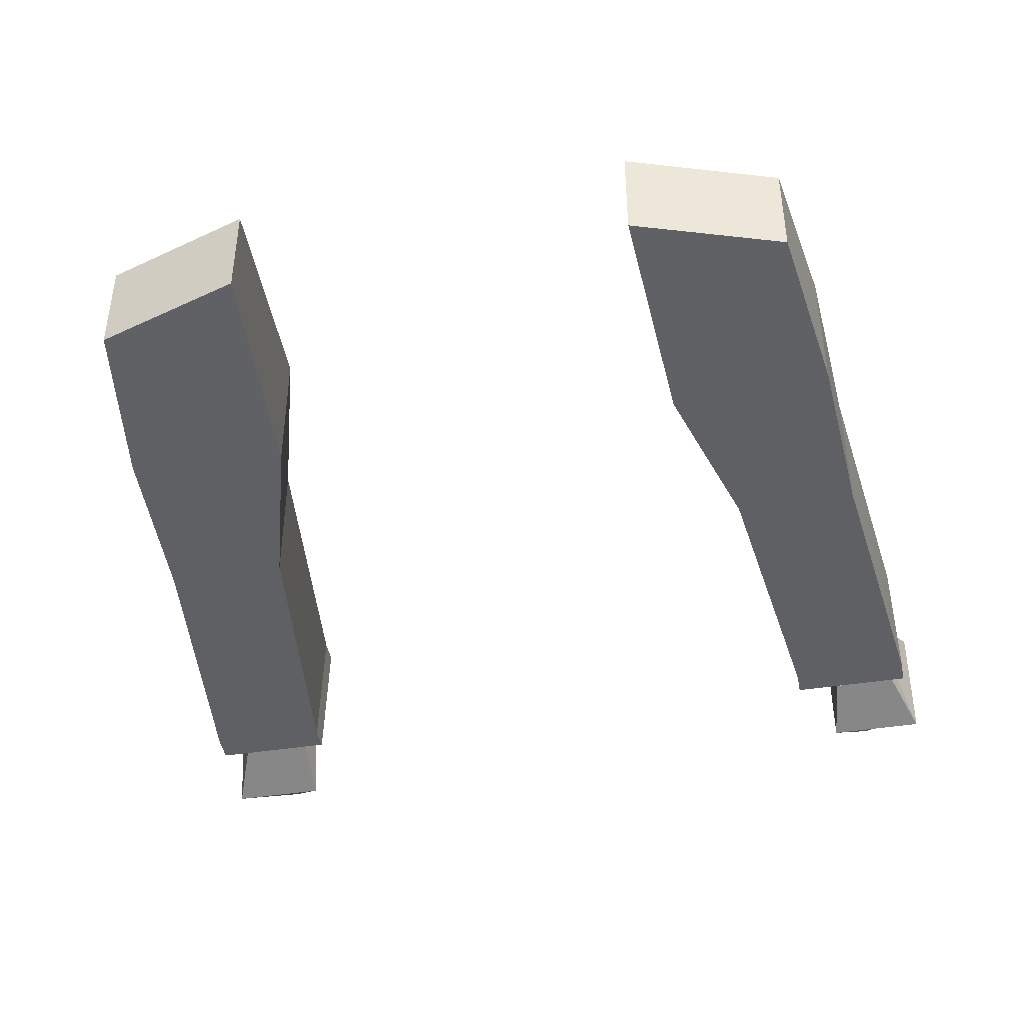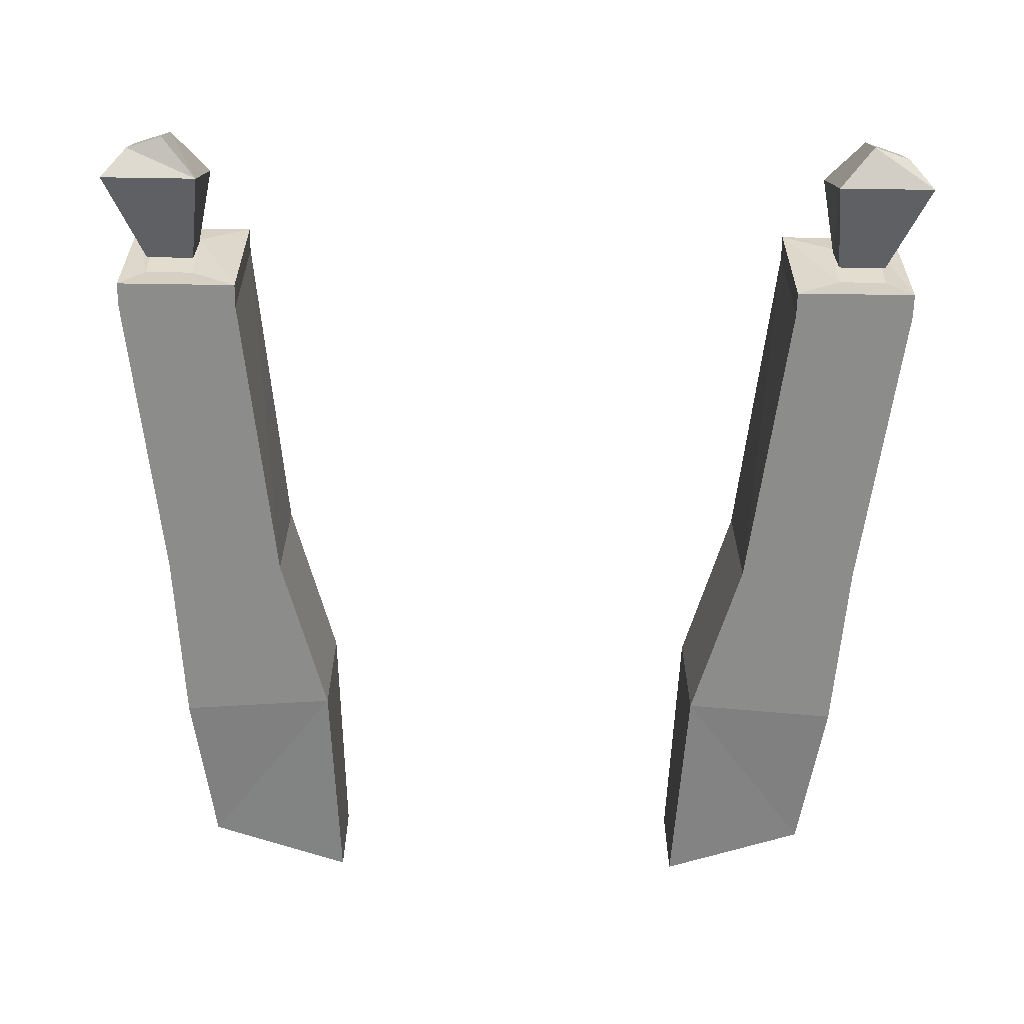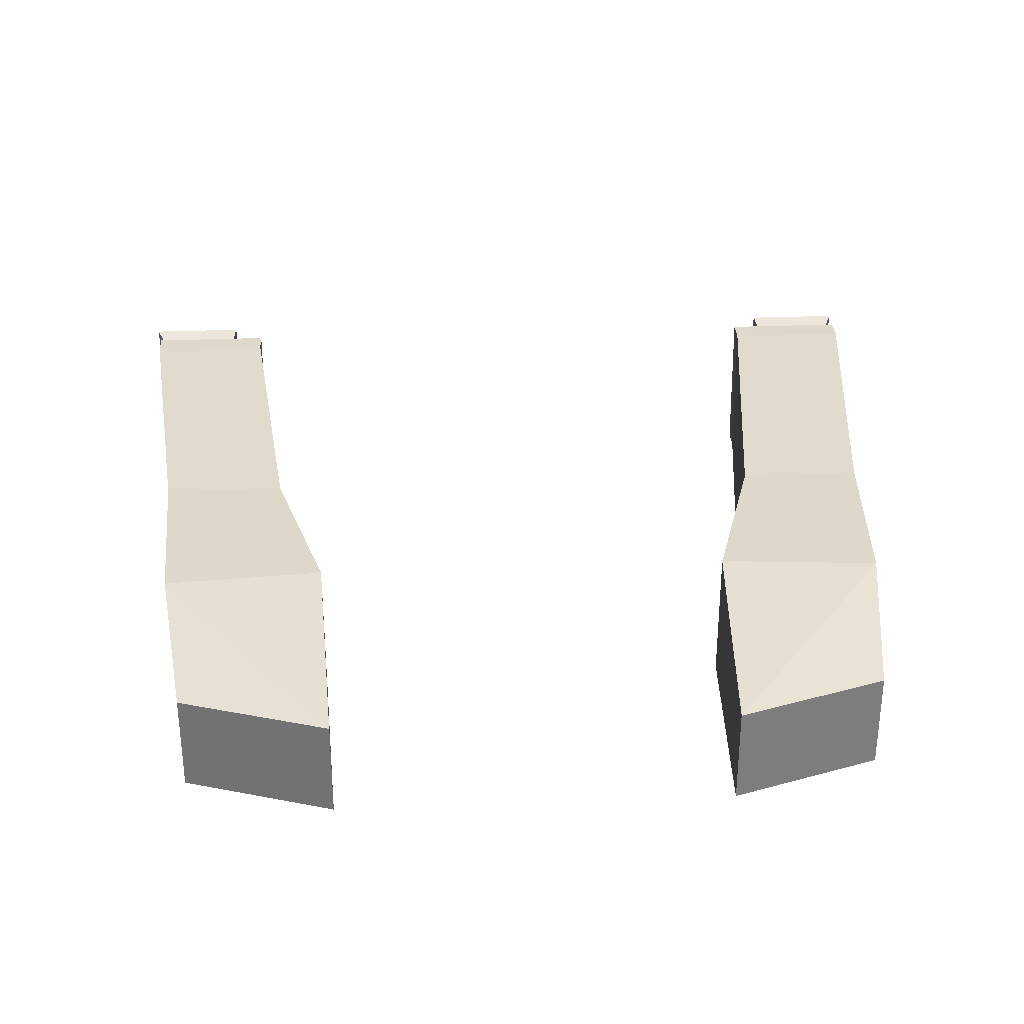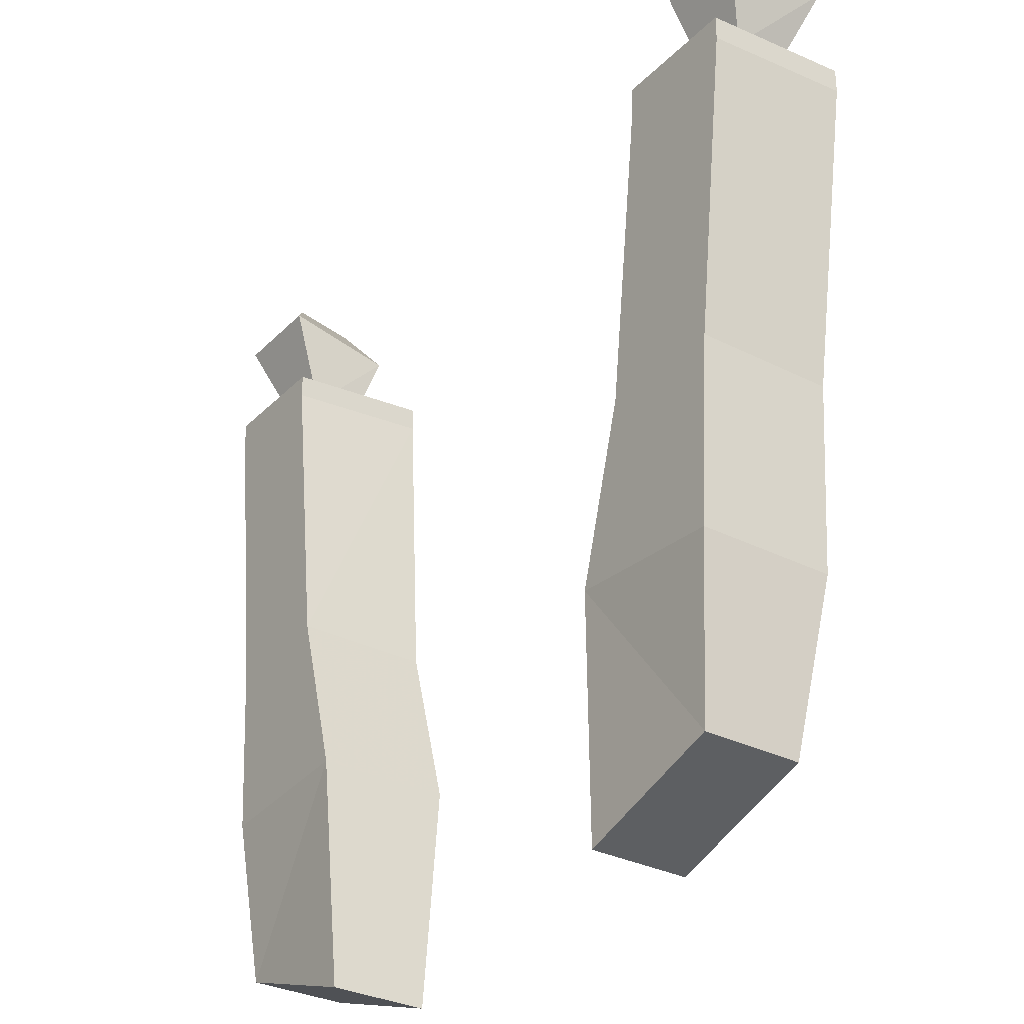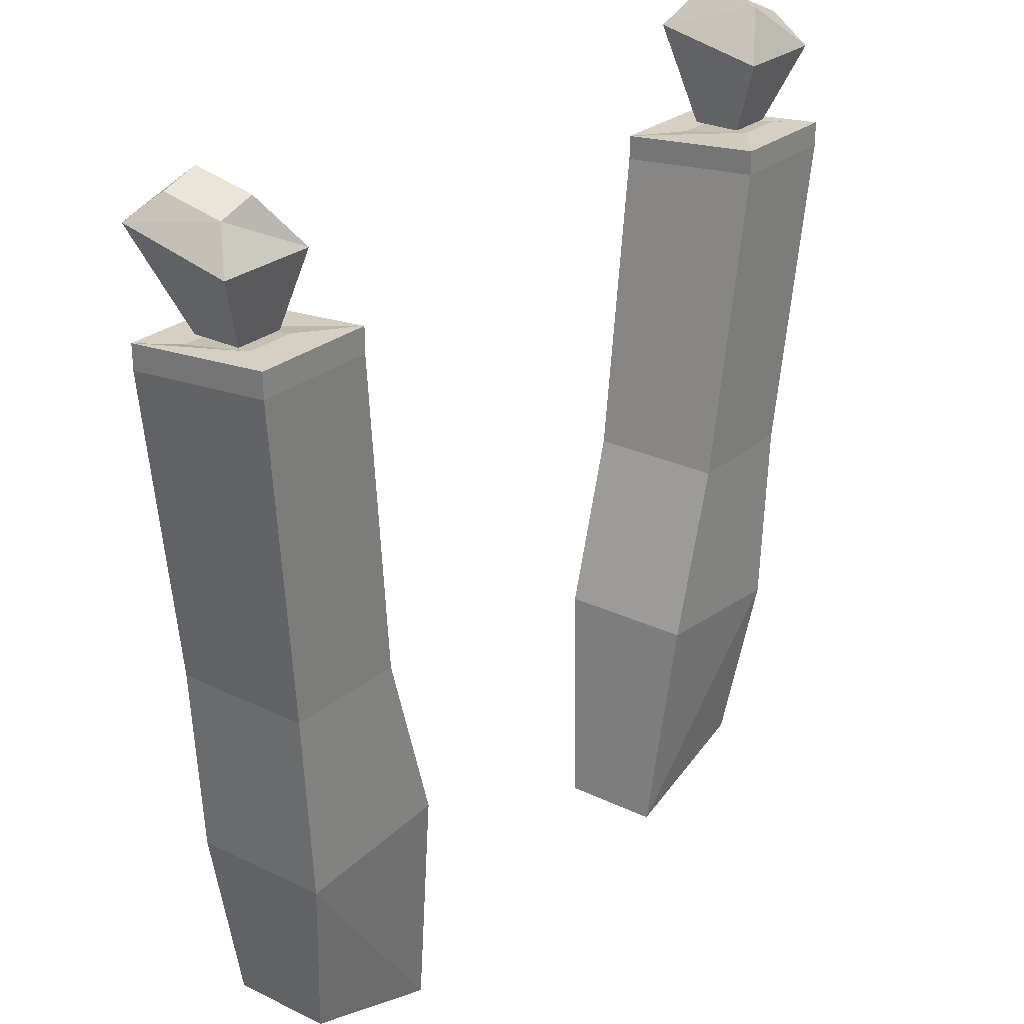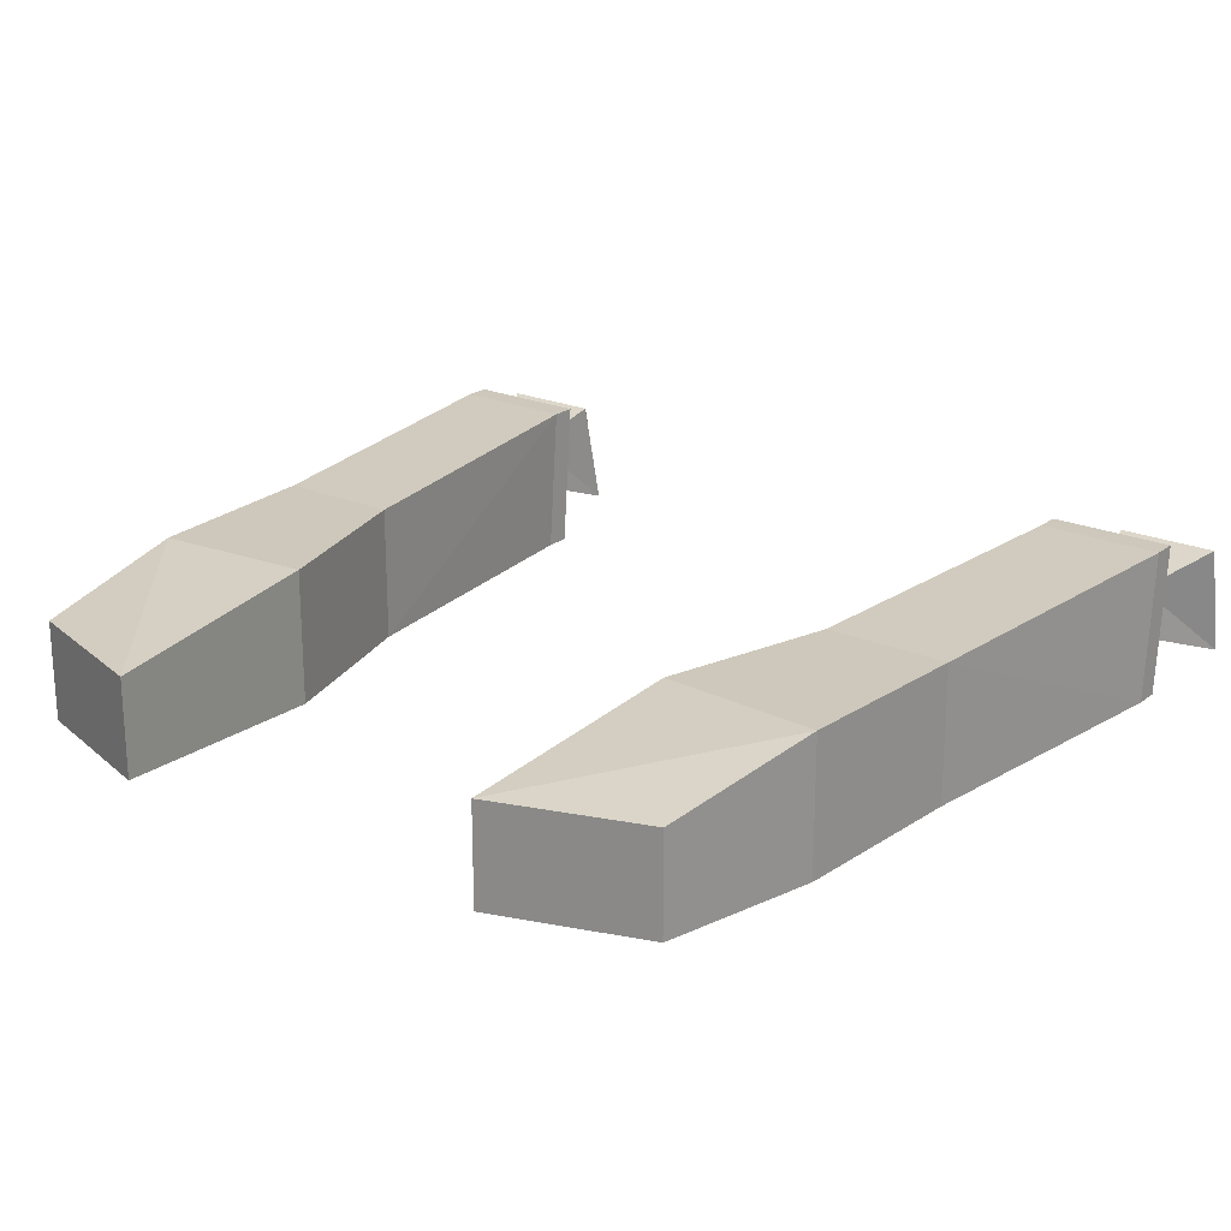
<metadata>
{"format":"obj","ext":"obj","renderer":"f3d","projection":"perspective","resolution":1024,"background":"white","views":[{"elev":-42.6,"azim":10.7,"up":"+Z"},{"elev":-64.1,"azim":179.1,"up":"+Z"},{"elev":31.6,"azim":-3.0,"up":"+Z"},{"elev":-31.3,"azim":-125.9,"up":"+Y"},{"elev":26.1,"azim":-52.4,"up":"+Y"},{"elev":21.8,"azim":37.2,"up":"+Z"}]}
</metadata>
<code>
v 0.25 -0.7969 0.02344
v 0.2734 -0.75 0.03906
v 0.2109 -0.75 0.03906
v 0.2188 -0.7969 0.02344
v 0.2188 -0.7969 -0.007812
v 0.25 -0.7969 -0.007812
v 0.2734 -0.7344 -0.03125
v 0.2578 -0.7188 -0.01562
v 0.2578 -0.7266 0.02344
v 0.2344 -0.7188 0.02344
v 0.2109 -0.7344 -0.03125
v 0.2344 -0.7109 -0.01562
v -0.25 -0.7969 -0.007812
v -0.2188 -0.7969 -0.007812
v -0.2188 -0.7969 0.02344
v -0.25 -0.7969 0.02344
v -0.2734 -0.75 0.03906
v -0.2734 -0.7344 -0.03125
v -0.2109 -0.7344 -0.03125
v -0.2109 -0.75 0.03906
v -0.2344 -0.7188 0.02344
v -0.2578 -0.7266 0.02344
v -0.2578 -0.7188 -0.01562
v -0.2344 -0.7109 -0.01562
v -0.1328 -1.125 0.04688
v -0.1641 -1.016 0.04688
v -0.2422 -1.016 0.04688
v -0.2344 -1.133 0.04688
v -0.125 -1.273 0.03125
v -0.1328 -1.125 -0.03906
v -0.1641 -1.016 -0.03906
v -0.1875 -0.8125 0.05469
v -0.2656 -0.8125 0.05469
v -0.2656 -0.8203 -0.03906
v -0.2422 -1.016 -0.03906
v -0.2344 -1.133 -0.03906
v -0.2188 -1.242 -0.03125
v -0.2188 -1.242 0.03125
v -0.125 -1.273 -0.03125
v -0.1875 -0.8203 -0.03906
v -0.1875 -0.8047 -0.03906
v -0.1875 -0.7969 0.05469
v -0.2656 -0.7969 0.05469
v -0.2656 -0.8047 -0.03906
v -0.25 -0.8047 -0.01562
v -0.2188 -0.8047 -0.01562
v -0.2188 -0.7969 0.03125
v -0.25 -0.7969 0.03125
v 0.1875 -0.8047 -0.03906
v 0.2656 -0.8047 -0.03906
v 0.2656 -0.8203 -0.03906
v 0.1875 -0.8203 -0.03906
v 0.1875 -0.7969 0.05469
v 0.2188 -0.7969 0.03125
v 0.2188 -0.8047 -0.01562
v 0.25 -0.8047 -0.01562
v 0.2656 -0.7969 0.05469
v 0.2656 -0.8125 0.05469
v 0.2422 -1.016 0.04688
v 0.2422 -1.016 -0.03906
v 0.1641 -1.016 -0.03906
v 0.1875 -0.8125 0.05469
v 0.25 -0.7969 0.03125
v 0.1641 -1.016 0.04688
v 0.1328 -1.125 0.04688
v 0.2344 -1.133 0.04688
v 0.2344 -1.133 -0.03906
v 0.1328 -1.125 -0.03906
v 0.2188 -1.242 0.03125
v 0.125 -1.273 0.03125
v 0.125 -1.273 -0.03125
v 0.2188 -1.242 -0.03125
f 1 2 3
f 1 3 4
f 1 4 5
f 1 5 6
f 1 6 7
f 1 7 2
f 2 7 8
f 2 8 9
f 2 9 10
f 2 10 3
f 3 10 11
f 3 11 5
f 3 5 4
f 7 6 5
f 7 5 11
f 7 11 8
f 8 11 12
f 8 12 9
f 9 12 10
f 10 12 11
f 13 14 15
f 13 15 16
f 13 16 17
f 13 17 18
f 13 18 19
f 13 19 14
f 14 19 15
f 15 19 20
f 15 20 17
f 15 17 16
f 20 21 22
f 20 22 17
f 17 22 18
f 18 22 23
f 18 23 24
f 18 24 19
f 19 24 20
f 20 24 21
f 21 24 23
f 21 23 22
f 45 48 46
f 46 48 47
f 54 63 56
f 54 56 55
f 25 26 27
f 25 27 28
f 25 28 29
f 25 29 30
f 25 30 31
f 25 31 26
f 26 31 32
f 26 32 27
f 27 32 33
f 27 33 34
f 27 34 35
f 27 35 36
f 27 36 28
f 28 36 37
f 28 37 38
f 28 38 29
f 29 38 39
f 29 39 30
f 30 39 37
f 30 37 36
f 30 36 31
f 31 36 35
f 31 35 34
f 31 34 40
f 31 40 32
f 39 38 37
f 51 58 59
f 51 59 60
f 51 60 61
f 51 61 52
f 52 61 62
f 58 62 59
f 59 62 64
f 59 64 65
f 59 65 66
f 59 66 67
f 59 67 60
f 60 67 61
f 61 67 68
f 61 68 65
f 61 65 64
f 61 64 62
f 69 70 71
f 69 71 72
f 69 72 66
f 69 66 70
f 70 66 65
f 70 65 68
f 70 68 71
f 71 68 72
f 72 68 67
f 72 67 66
f 32 40 41
f 32 41 42
f 32 42 33
f 33 42 43
f 33 43 34
f 34 43 44
f 34 44 40
f 40 44 41
f 41 44 45
f 41 45 46
f 41 46 42
f 42 46 47
f 42 47 43
f 43 47 48
f 43 48 44
f 44 48 45
f 49 50 51
f 49 51 52
f 49 52 53
f 49 53 54
f 49 54 55
f 49 55 50
f 50 55 56
f 50 56 57
f 50 57 58
f 50 58 51
f 52 62 53
f 53 62 57
f 53 57 63
f 53 63 54
f 62 58 57
f 56 63 57

</code>
